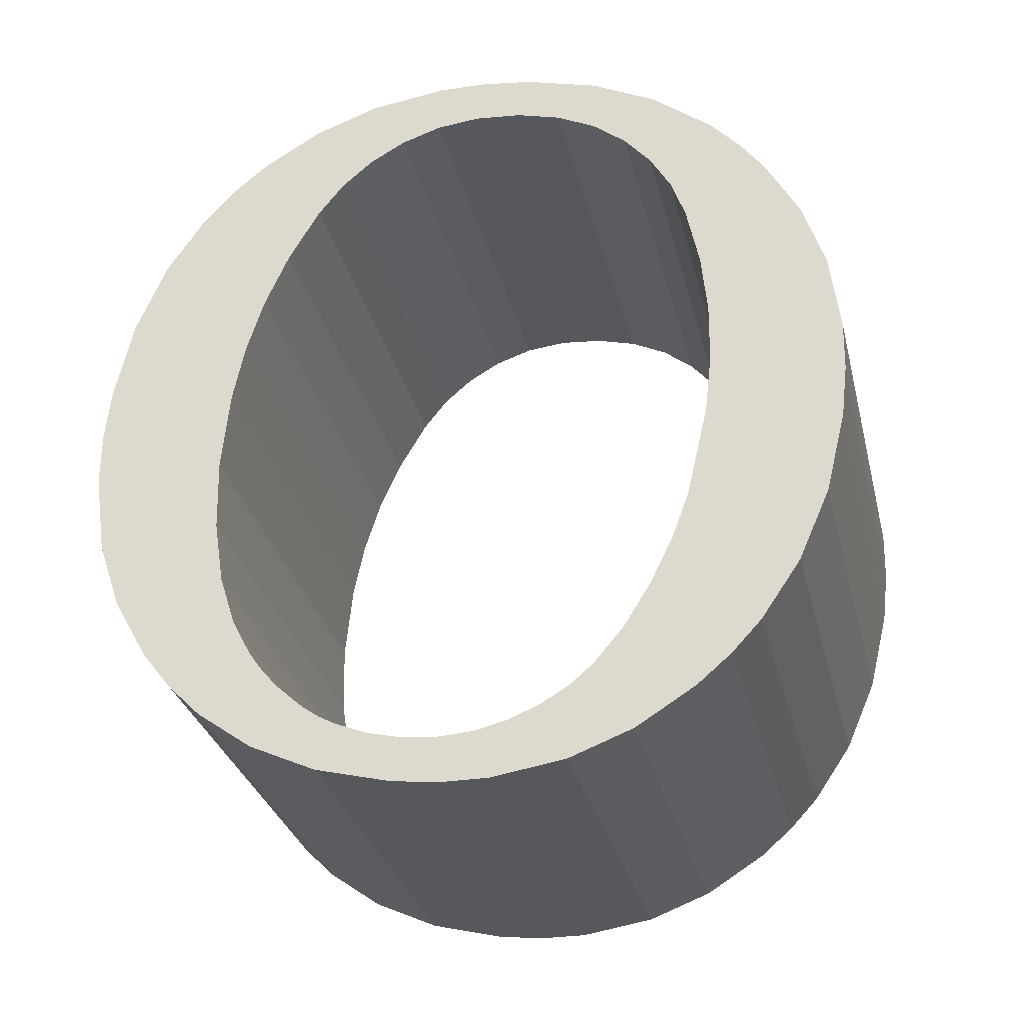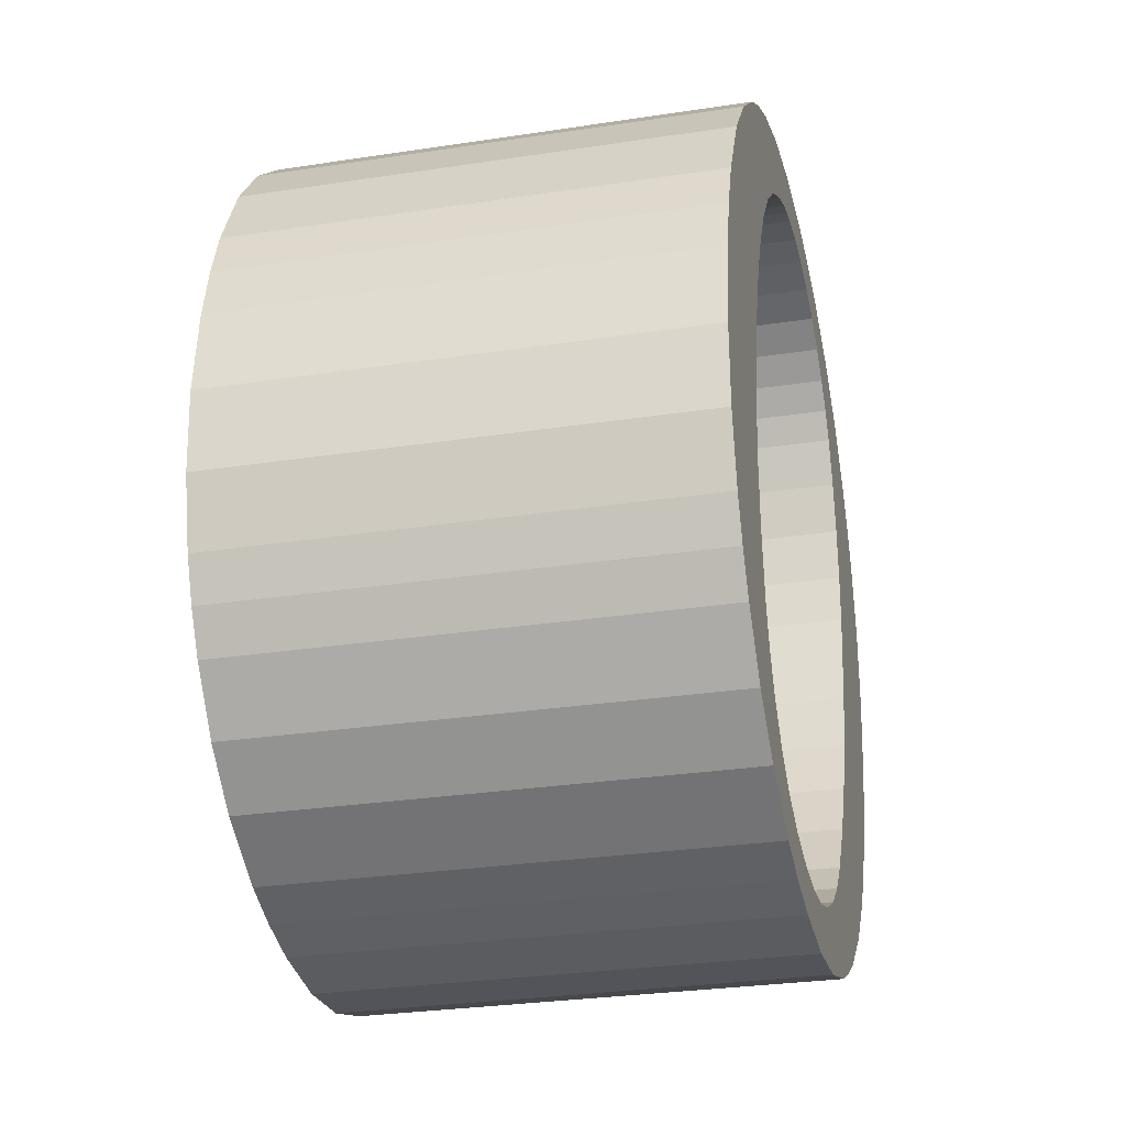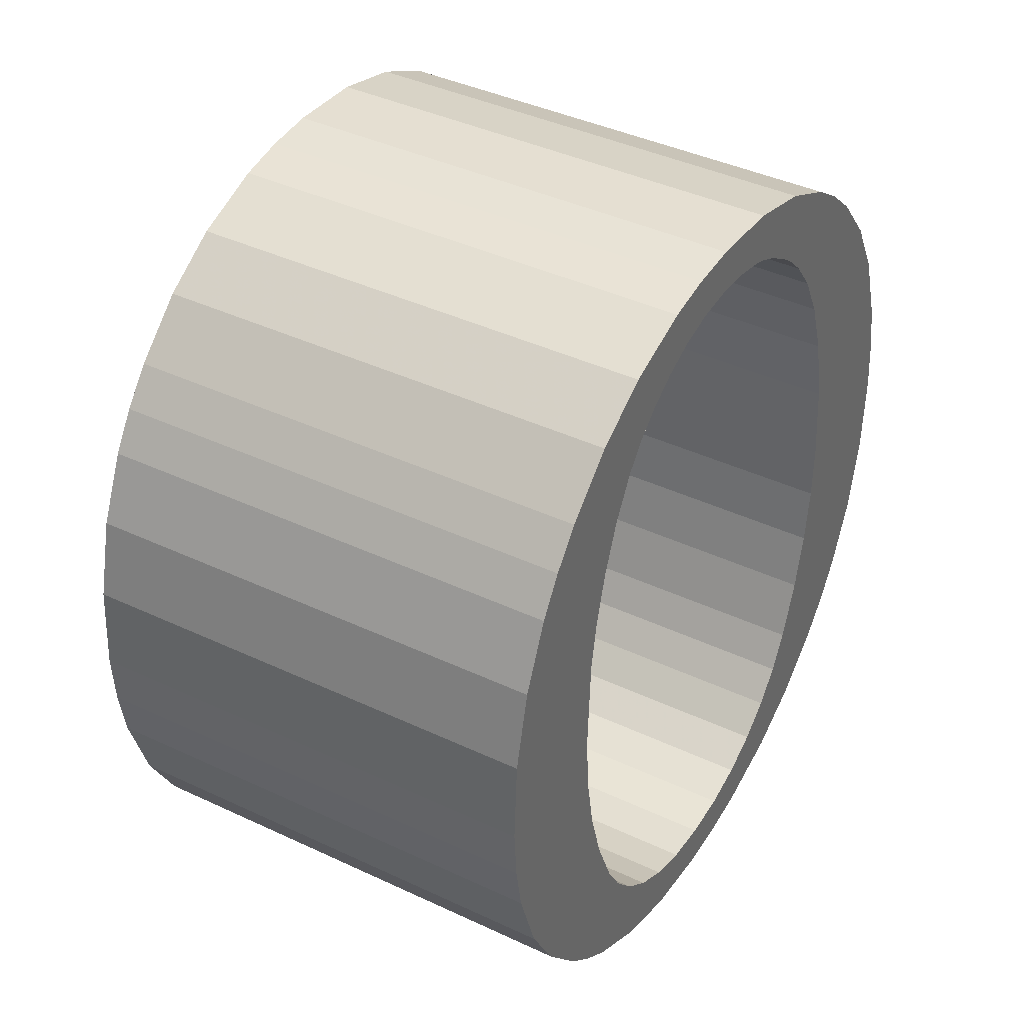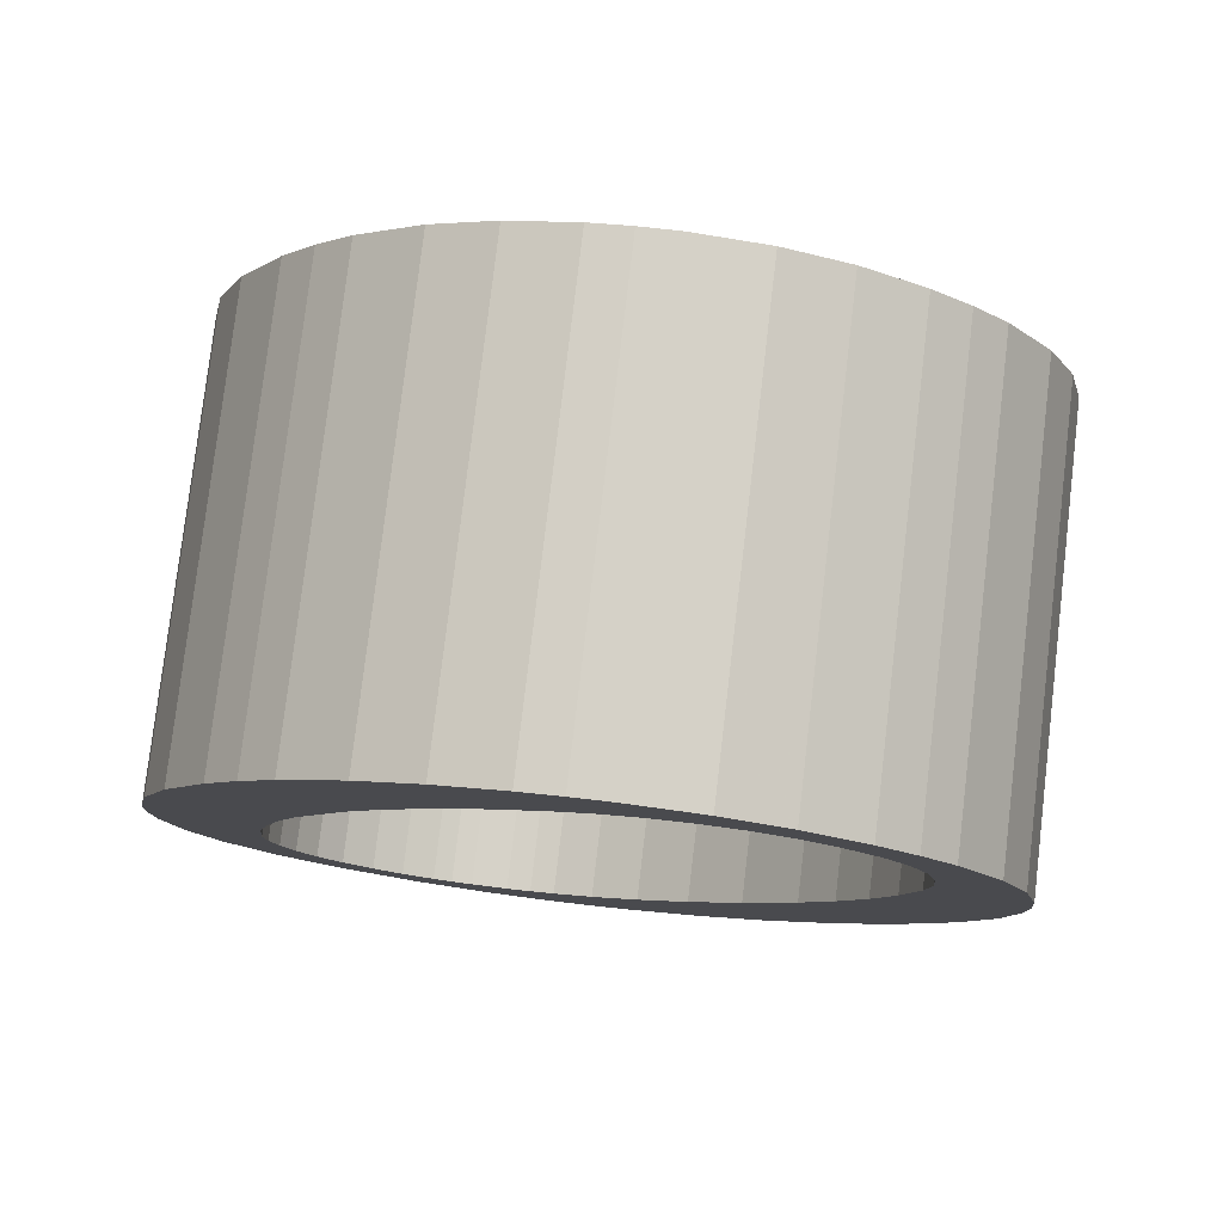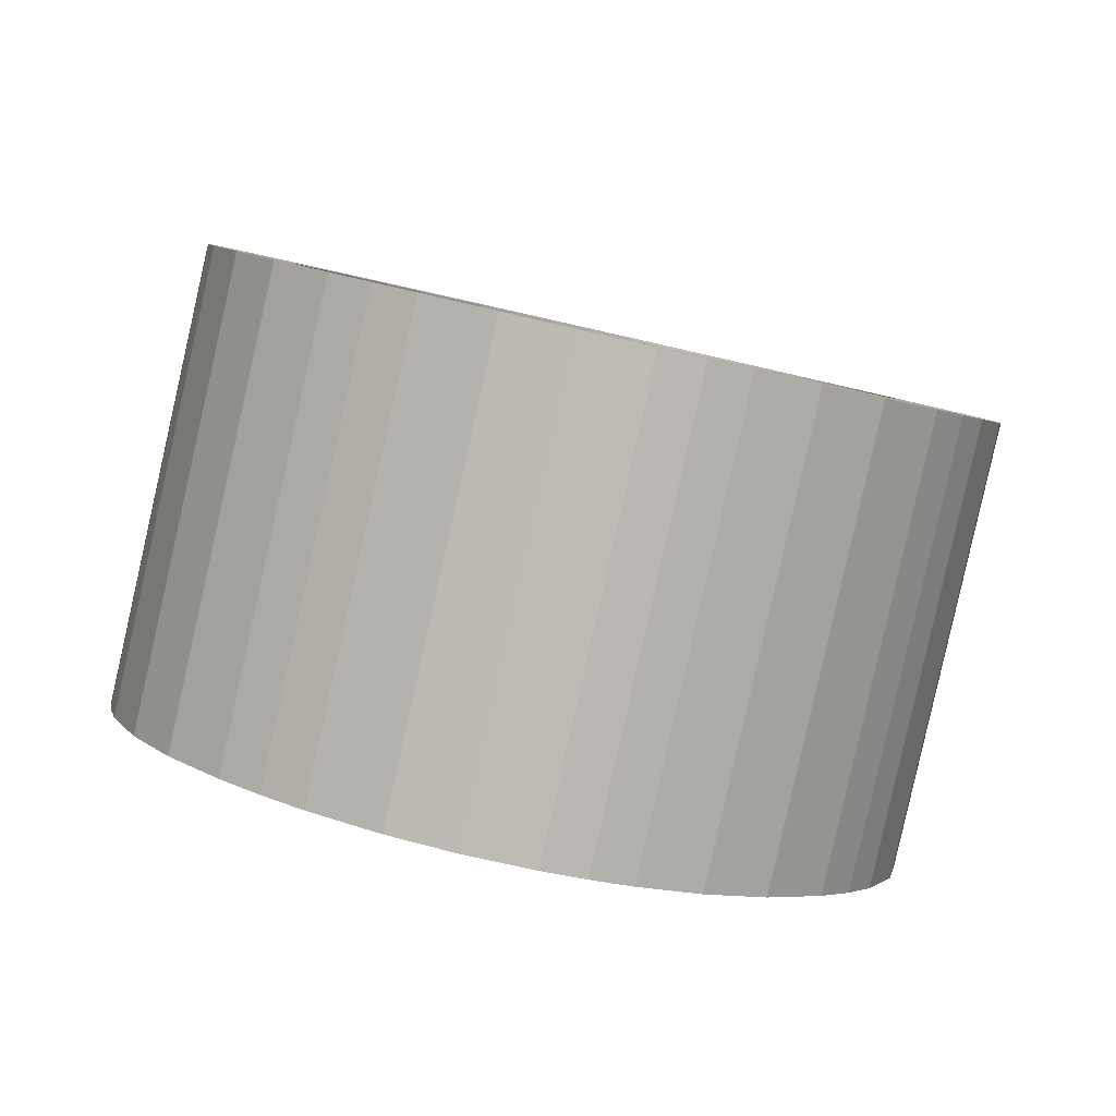
<metadata>
{"format":"obj","ext":"obj","renderer":"f3d","projection":"perspective","resolution":1024,"background":"white","views":[{"elev":58.0,"azim":-175.7,"up":"+Z"},{"elev":-45.7,"azim":115.2,"up":"+Y"},{"elev":47.8,"azim":-47.3,"up":"+Y"},{"elev":-0.3,"azim":-40.5,"up":"+Z"},{"elev":2.1,"azim":32.7,"up":"+Z"}]}
</metadata>
<code>
o Pad
v 1.095 0.7569 -0.2976
v 1.31 0.8284 0.6763
v 1.156 0.8577 0.7083
v 0.9405 0.7862 -0.2656
v 1.016 0.9138 0.7352
v 0.8003 0.8423 -0.2388
v 0.6668 0.9313 -0.2158
v 0.882 1.003 0.7581
v 0.6032 0.9901 -0.2061
v 0.8184 1.062 0.7679
v 0.544 1.057 -0.1979
v 0.7592 1.129 0.776
v 0.4601 1.185 -0.1887
v 0.6753 1.256 0.7852
v 0.4011 1.325 -0.186
v 0.6164 1.396 0.7879
v 0.365 1.495 -0.1905
v 0.5802 1.566 0.7834
v 0.3579 1.604 -0.197
v 0.5732 1.676 0.777
v 0.3618 1.719 -0.2062
v 0.577 1.79 0.7677
v 0.3898 1.898 -0.2256
v 0.605 1.969 0.7484
v 0.4438 2.057 -0.2492
v 0.6591 2.129 0.7247
v 0.7333 2.261 0.6986
v 0.5181 2.189 -0.2753
v 0.7911 2.334 0.6804
v 0.5758 2.263 -0.2935
v 0.8576 2.401 0.6608
v 0.6424 2.33 -0.3132
v 0.7629 2.42 -0.3464
v 0.9782 2.491 0.6275
v 0.8948 2.482 -0.3801
v 1.11 2.554 0.5938
v 1.05 2.518 -0.4171
v 1.265 2.59 0.5568
v 1.148 2.525 -0.4392
v 1.363 2.596 0.5347
v 1.25 2.52 -0.4615
v 1.465 2.592 0.5125
v 1.413 2.49 -0.4952
v 1.628 2.561 0.4787
v 1.558 2.433 -0.5232
v 1.774 2.505 0.4507
v 1.68 2.356 -0.5444
v 1.895 2.427 0.4296
v 1.968 2.362 0.4182
v 1.753 2.29 -0.5557
v 2.035 2.286 0.4091
v 1.819 2.215 -0.5648
v 1.902 2.086 -0.5736
v 2.117 2.158 0.4003
v 1.959 1.945 -0.5759
v 2.175 2.017 0.398
v 2.21 1.844 0.4029
v 1.995 1.772 -0.571
v 2.216 1.734 0.4095
v 2.001 1.662 -0.5644
v 2.212 1.618 0.4189
v 1.997 1.547 -0.555
v 1.969 1.369 -0.5358
v 2.184 1.44 0.4382
v 1.915 1.21 -0.5122
v 2.13 1.282 0.4617
v 1.841 1.08 -0.4863
v 2.056 1.152 0.4876
v 1.783 1.007 -0.468
v 1.998 1.078 0.506
v 1.715 0.94 -0.4481
v 1.93 1.012 0.5258
v 1.595 0.8534 -0.4153
v 1.81 0.9249 0.5587
v 1.463 0.7932 -0.3816
v 1.678 0.8648 0.5923
v 1.304 0.7578 -0.3439
v 1.519 0.8293 0.6301
v 1.202 0.7517 -0.3209
v 1.417 0.8232 0.653
v 1.711 1.577 -0.494
v 1.926 1.649 0.4799
v 1.931 1.823 0.466
v 1.716 1.752 -0.5079
v 1.917 1.978 0.4577
v 1.702 1.907 -0.5162
v 1.672 2.039 -0.5195
v 1.888 2.111 0.4545
v 1.632 2.144 -0.5181
v 1.847 2.215 0.4558
v 1.586 2.22 -0.5136
v 1.801 2.292 0.4604
v 1.553 2.262 -0.5093
v 1.768 2.333 0.4646
v 1.516 2.299 -0.504
v 1.732 2.37 0.4699
v 1.456 2.348 -0.4943
v 1.671 2.419 0.4796
v 1.419 2.371 -0.4877
v 1.634 2.443 0.4862
v 1.381 2.389 -0.4808
v 1.596 2.46 0.4932
v 1.313 2.411 -0.4674
v 1.528 2.483 0.5065
v 1.242 2.423 -0.4526
v 1.458 2.495 0.5213
v 1.163 2.425 -0.4352
v 1.378 2.497 0.5387
v 1.088 2.414 -0.4179
v 1.304 2.486 0.556
v 1.018 2.391 -0.4008
v 1.234 2.463 0.5732
v 0.955 2.359 -0.3844
v 1.17 2.43 0.5896
v 0.9001 2.319 -0.3693
v 1.115 2.391 0.6046
v 0.8537 2.273 -0.3557
v 1.069 2.345 0.6182
v 0.7955 2.191 -0.3368
v 1.011 2.262 0.6372
v 0.7454 2.093 -0.3185
v 0.9607 2.164 0.6554
v 0.7055 1.989 -0.302
v 0.9207 2.06 0.6719
v 0.6776 1.888 -0.2885
v 0.8929 1.959 0.6855
v 0.6477 1.685 -0.2669
v 0.8629 1.756 0.707
v 0.6438 1.556 -0.2566
v 0.8591 1.628 0.7173
v 0.6527 1.428 -0.2492
v 0.8679 1.5 0.7247
v 0.8905 1.372 0.7291
v 0.6753 1.301 -0.2448
v 0.9277 1.243 0.7304
v 0.7124 1.172 -0.2435
v 0.749 1.089 -0.2456
v 0.9642 1.161 0.7284
v 0.7983 1.017 -0.2512
v 1.014 1.089 0.7228
v 0.8603 0.9543 -0.2603
v 1.076 1.026 0.7137
v 0.934 0.9044 -0.2729
v 1.149 0.976 0.7011
v 1.018 0.8705 -0.2889
v 1.233 0.9421 0.685
v 1.112 0.8527 -0.3085
v 1.328 0.9243 0.6654
v 1.21 0.8516 -0.33
v 1.425 0.9231 0.6439
v 1.3 0.8683 -0.3511
v 1.515 0.9398 0.6228
v 1.382 0.9028 -0.3718
v 1.597 0.9744 0.6022
v 1.454 0.9523 -0.3914
v 1.67 1.024 0.5825
v 1.515 1.014 -0.4094
v 1.731 1.085 0.5645
v 1.565 1.087 -0.4258
v 1.78 1.159 0.5482
v 1.623 1.207 -0.4474
v 1.838 1.279 0.5265
v 1.666 1.328 -0.4658
v 1.881 1.4 0.5082
v 1.695 1.452 -0.4812
v 1.91 1.523 0.4927
v 1.463 0.7932 -0.3816
v 1.454 0.9523 -0.3914
v 1.595 0.8534 -0.4153
v 0.4438 2.057 -0.2492
v 0.5181 2.189 -0.2753
v 0.7055 1.989 -0.302
v 1.163 2.425 -0.4352
v 1.148 2.525 -0.4392
v 1.25 2.52 -0.4615
v 0.6776 1.888 -0.2885
v 1.313 2.411 -0.4674
v 1.242 2.423 -0.4526
v 1.515 1.014 -0.4094
v 1.716 1.752 -0.5079
v 2.001 1.662 -0.5644
v 1.997 1.547 -0.555
v 0.5758 2.263 -0.2935
v 0.7454 2.093 -0.3185
v 0.8003 0.8423 -0.2388
v 0.7983 1.017 -0.2512
v 1.715 0.94 -0.4481
v 1.565 1.087 -0.4258
v 0.6032 0.9901 -0.2061
v 0.749 1.089 -0.2456
v 0.6424 2.33 -0.3132
v 0.7955 2.191 -0.3368
v 0.544 1.057 -0.1979
v 1.783 1.007 -0.468
v 0.8603 0.9543 -0.2603
v 1.623 1.207 -0.4474
v 0.4601 1.185 -0.1887
v 0.7124 1.172 -0.2435
v 1.995 1.772 -0.571
v 1.413 2.49 -0.4952
v 0.8537 2.273 -0.3557
v 0.9405 0.7862 -0.2656
v 0.934 0.9044 -0.2729
v 1.841 1.08 -0.4863
v 1.419 2.371 -0.4877
v 1.381 2.389 -0.4808
v 1.959 1.945 -0.5759
v 0.7629 2.42 -0.3464
v 1.702 1.907 -0.5162
v 1.095 0.7569 -0.2976
v 1.018 0.8705 -0.2889
v 1.558 2.433 -0.5232
v 0.6753 1.301 -0.2448
v 1.516 2.299 -0.504
v 1.456 2.348 -0.4943
v 0.4011 1.325 -0.186
v 0.9001 2.319 -0.3693
v 1.68 2.356 -0.5444
v 1.586 2.22 -0.5136
v 1.553 2.262 -0.5093
v 1.902 2.086 -0.5736
v 1.672 2.039 -0.5195
v 1.112 0.8527 -0.3085
v 1.753 2.29 -0.5557
v 1.632 2.144 -0.5181
v 1.202 0.7517 -0.3209
v 0.6527 1.428 -0.2492
v 1.915 1.21 -0.5122
v 0.365 1.495 -0.1905
v 1.819 2.215 -0.5648
v 1.666 1.328 -0.4658
v 0.955 2.359 -0.3844
v 0.8948 2.482 -0.3801
v 1.21 0.8516 -0.33
v 0.3579 1.604 -0.197
v 0.6438 1.556 -0.2566
v 1.018 2.391 -0.4008
v 1.304 0.7578 -0.3439
v 1.3 0.8683 -0.3511
v 1.969 1.369 -0.5358
v 1.695 1.452 -0.4812
v 0.3618 1.719 -0.2062
v 0.6477 1.685 -0.2669
v 0.3898 1.898 -0.2256
v 1.088 2.414 -0.4179
v 1.05 2.518 -0.4171
v 1.81 0.9249 0.5587
v 1.67 1.024 0.5825
v 1.678 0.8648 0.5923
v 0.7333 2.261 0.6986
v 0.6591 2.129 0.7247
v 1.465 2.592 0.5125
v 1.363 2.596 0.5347
v 1.378 2.497 0.5387
v 0.8929 1.959 0.6855
v 1.458 2.495 0.5213
v 1.528 2.483 0.5065
v 1.731 1.085 0.5645
v 2.216 1.734 0.4095
v 1.931 1.823 0.466
v 1.926 1.649 0.4799
v 2.212 1.618 0.4189
v 0.9607 2.164 0.6554
v 0.7911 2.334 0.6804
v 1.014 1.089 0.7228
v 0.882 1.003 0.7581
v 1.016 0.9138 0.7352
v 1.93 1.012 0.5258
v 1.78 1.159 0.5482
v 0.9642 1.161 0.7284
v 0.8184 1.062 0.7679
v 1.011 2.262 0.6372
v 0.8576 2.401 0.6608
v 0.7592 1.129 0.776
v 1.998 1.078 0.506
v 1.076 1.026 0.7137
v 1.838 1.279 0.5265
v 0.9277 1.243 0.7304
v 0.6753 1.256 0.7852
v 2.21 1.844 0.4029
v 1.628 2.561 0.4787
v 1.069 2.345 0.6182
v 1.149 0.976 0.7011
v 1.156 0.8577 0.7083
v 2.056 1.152 0.4876
v 1.596 2.46 0.4932
v 1.634 2.443 0.4862
v 2.175 2.017 0.398
v 0.9782 2.491 0.6275
v 1.917 1.978 0.4577
v 1.233 0.9421 0.685
v 1.31 0.8284 0.6763
v 1.774 2.505 0.4507
v 0.8905 1.372 0.7291
v 1.671 2.419 0.4796
v 1.732 2.37 0.4699
v 0.6164 1.396 0.7879
v 1.115 2.391 0.6046
v 1.895 2.427 0.4296
v 1.768 2.333 0.4646
v 1.801 2.292 0.4604
v 2.117 2.158 0.4003
v 1.888 2.111 0.4545
v 1.328 0.9243 0.6654
v 1.968 2.362 0.4182
v 1.847 2.215 0.4558
v 1.417 0.8232 0.653
v 0.8679 1.5 0.7247
v 2.13 1.282 0.4617
v 0.5802 1.566 0.7834
v 2.035 2.286 0.4091
v 1.881 1.4 0.5082
v 1.11 2.554 0.5938
v 1.17 2.43 0.5896
v 1.425 0.9231 0.6439
v 0.8591 1.628 0.7173
v 0.5732 1.676 0.777
v 1.234 2.463 0.5732
v 1.519 0.8293 0.6301
v 1.515 0.9398 0.6228
v 2.184 1.44 0.4382
v 1.91 1.523 0.4927
v 0.8629 1.756 0.707
v 0.577 1.79 0.7677
v 0.605 1.969 0.7484
v 1.265 2.59 0.5568
v 1.304 2.486 0.556
v 1.597 0.9744 0.6022
f 1 2 3
f 4 3 5
f 4 1 3
f 6 4 5
f 7 5 8
f 7 6 5
f 9 8 10
f 9 7 8
f 11 10 12
f 11 9 10
f 13 11 12
f 13 12 14
f 15 14 16
f 15 13 14
f 17 16 18
f 17 15 16
f 19 18 20
f 19 17 18
f 21 20 22
f 21 19 20
f 23 21 22
f 23 22 24
f 25 24 26
f 25 26 27
f 25 23 24
f 28 27 29
f 28 25 27
f 30 29 31
f 30 28 29
f 32 30 31
f 33 32 31
f 33 31 34
f 35 34 36
f 35 33 34
f 37 36 38
f 37 35 36
f 39 38 40
f 39 37 38
f 41 40 42
f 41 39 40
f 43 41 42
f 43 42 44
f 45 44 46
f 45 43 44
f 47 46 48
f 47 48 49
f 47 45 46
f 50 49 51
f 50 47 49
f 52 50 51
f 53 52 51
f 53 51 54
f 55 54 56
f 55 56 57
f 55 53 54
f 58 57 59
f 58 55 57
f 60 59 61
f 60 58 59
f 62 60 61
f 63 62 61
f 63 61 64
f 65 64 66
f 65 63 64
f 67 66 68
f 67 65 66
f 69 68 70
f 69 67 68
f 71 70 72
f 71 69 70
f 73 71 72
f 73 72 74
f 75 74 76
f 75 73 74
f 77 76 78
f 77 75 76
f 79 78 80
f 79 77 78
f 1 80 2
f 1 79 80
f 81 82 83
f 84 83 85
f 84 81 83
f 86 84 85
f 87 86 85
f 87 85 88
f 89 88 90
f 89 87 88
f 91 89 90
f 91 90 92
f 93 92 94
f 93 91 92
f 95 94 96
f 95 93 94
f 97 95 96
f 97 96 98
f 99 98 100
f 99 97 98
f 101 100 102
f 101 99 100
f 103 101 102
f 103 102 104
f 105 104 106
f 105 103 104
f 107 105 106
f 107 106 108
f 109 108 110
f 109 107 108
f 111 110 112
f 111 109 110
f 113 111 112
f 113 112 114
f 115 114 116
f 115 113 114
f 117 116 118
f 117 115 116
f 119 117 118
f 119 118 120
f 121 120 122
f 121 119 120
f 123 121 122
f 123 122 124
f 125 124 126
f 125 123 124
f 127 125 126
f 127 126 128
f 129 127 128
f 129 128 130
f 131 130 132
f 131 129 130
f 131 132 133
f 134 133 135
f 134 131 133
f 136 134 135
f 137 136 135
f 137 135 138
f 139 138 140
f 139 137 138
f 141 140 142
f 141 139 140
f 143 141 142
f 143 142 144
f 145 144 146
f 145 143 144
f 147 146 148
f 147 145 146
f 149 147 148
f 149 148 150
f 151 150 152
f 151 149 150
f 153 152 154
f 153 151 152
f 155 153 154
f 155 154 156
f 157 156 158
f 157 155 156
f 159 158 160
f 159 157 158
f 161 159 160
f 161 160 162
f 163 162 164
f 163 161 162
f 165 163 164
f 165 164 166
f 81 166 82
f 81 165 166
f 167 168 169
f 170 171 172
f 173 174 175
f 176 170 172
f 177 178 175
f 178 173 175
f 169 168 179
f 81 180 181
f 182 81 181
f 171 183 184
f 172 171 184
f 185 7 186
f 169 179 187
f 179 188 187
f 7 189 190
f 183 191 192
f 189 193 190
f 184 183 192
f 186 7 190
f 187 188 194
f 185 186 195
f 194 188 196
f 193 197 198
f 190 193 198
f 181 180 199
f 177 175 200
f 192 191 201
f 202 185 203
f 185 195 203
f 194 196 204
f 205 206 200
f 206 177 200
f 199 180 207
f 201 191 208
f 180 209 207
f 210 202 211
f 202 203 211
f 205 200 212
f 198 197 213
f 214 215 212
f 197 216 213
f 215 205 212
f 201 208 217
f 214 212 218
f 219 220 218
f 220 214 218
f 207 209 221
f 209 222 221
f 210 211 223
f 219 218 224
f 225 219 224
f 210 223 226
f 213 216 227
f 204 196 228
f 216 229 227
f 222 225 230
f 196 231 228
f 221 222 230
f 225 224 230
f 232 217 233
f 217 208 233
f 226 223 234
f 229 235 236
f 232 233 237
f 227 229 236
f 226 234 238
f 238 234 239
f 228 231 240
f 231 241 240
f 235 242 243
f 242 244 243
f 245 237 246
f 236 235 243
f 237 233 246
f 238 239 153
f 167 238 153
f 245 246 174
f 173 245 174
f 243 244 176
f 244 170 176
f 167 153 168
f 241 81 182
f 240 241 182
f 247 248 249
f 124 250 251
f 252 253 254
f 124 251 255
f 252 256 257
f 252 254 256
f 258 248 247
f 259 260 261
f 259 261 262
f 263 264 250
f 263 250 124
f 265 266 267
f 268 258 247
f 268 269 258
f 270 271 266
f 272 273 264
f 270 274 271
f 272 264 263
f 270 266 265
f 275 269 268
f 276 265 267
f 277 269 275
f 278 279 274
f 278 274 270
f 280 260 259
f 281 252 257
f 282 273 272
f 283 267 284
f 283 276 267
f 285 277 275
f 281 286 287
f 281 257 286
f 288 260 280
f 289 273 282
f 288 290 260
f 291 284 292
f 291 283 284
f 293 281 287
f 294 279 278
f 293 295 296
f 294 297 279
f 293 287 295
f 298 289 282
f 299 293 296
f 299 300 301
f 299 296 300
f 302 290 288
f 302 303 290
f 304 291 292
f 305 299 301
f 305 301 306
f 307 304 292
f 308 297 294
f 309 277 285
f 308 310 297
f 311 306 303
f 309 312 277
f 311 303 302
f 311 305 306
f 313 298 314
f 313 289 298
f 315 304 307
f 316 317 310
f 318 313 314
f 316 310 308
f 319 315 307
f 320 315 319
f 321 312 309
f 321 322 312
f 323 324 317
f 323 325 324
f 326 318 327
f 323 317 316
f 326 313 318
f 328 320 319
f 328 319 249
f 253 326 327
f 253 327 254
f 255 325 323
f 255 251 325
f 248 328 249
f 262 261 322
f 262 322 321

</code>
